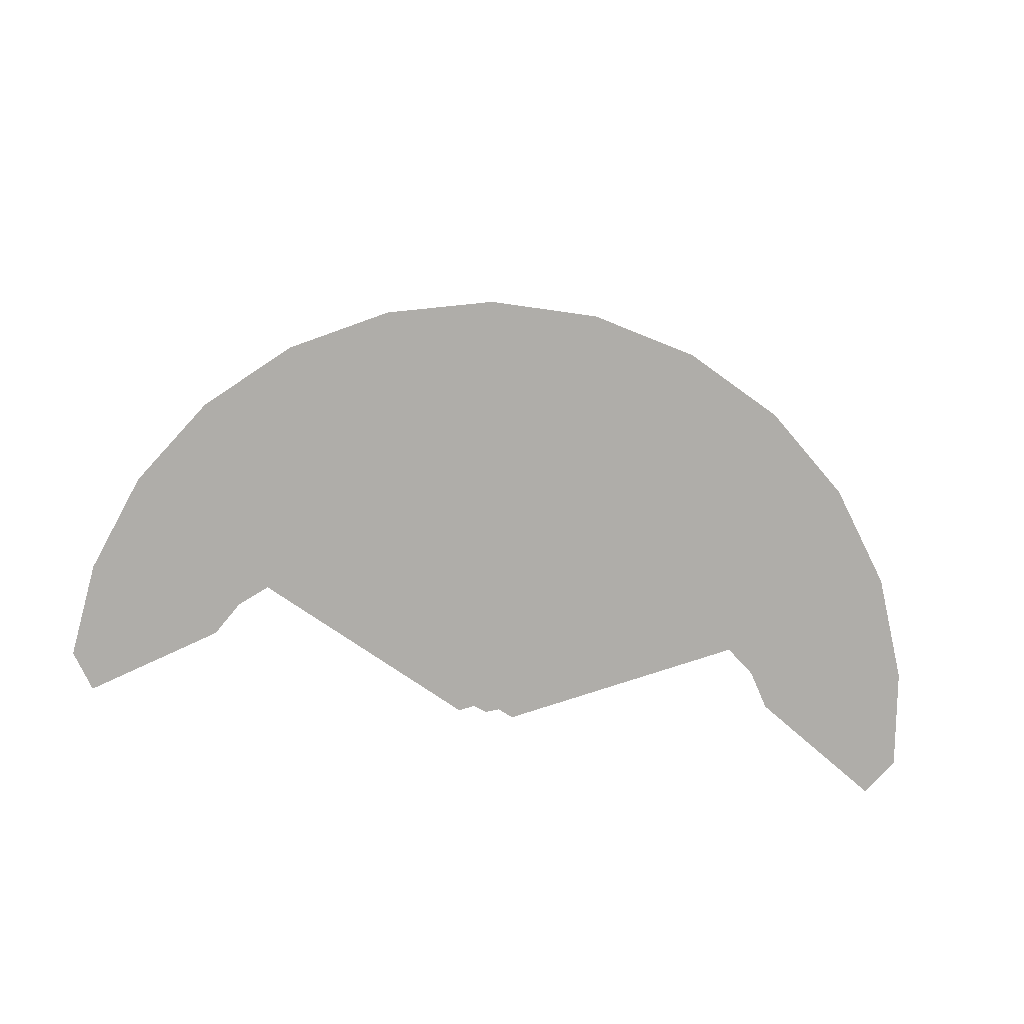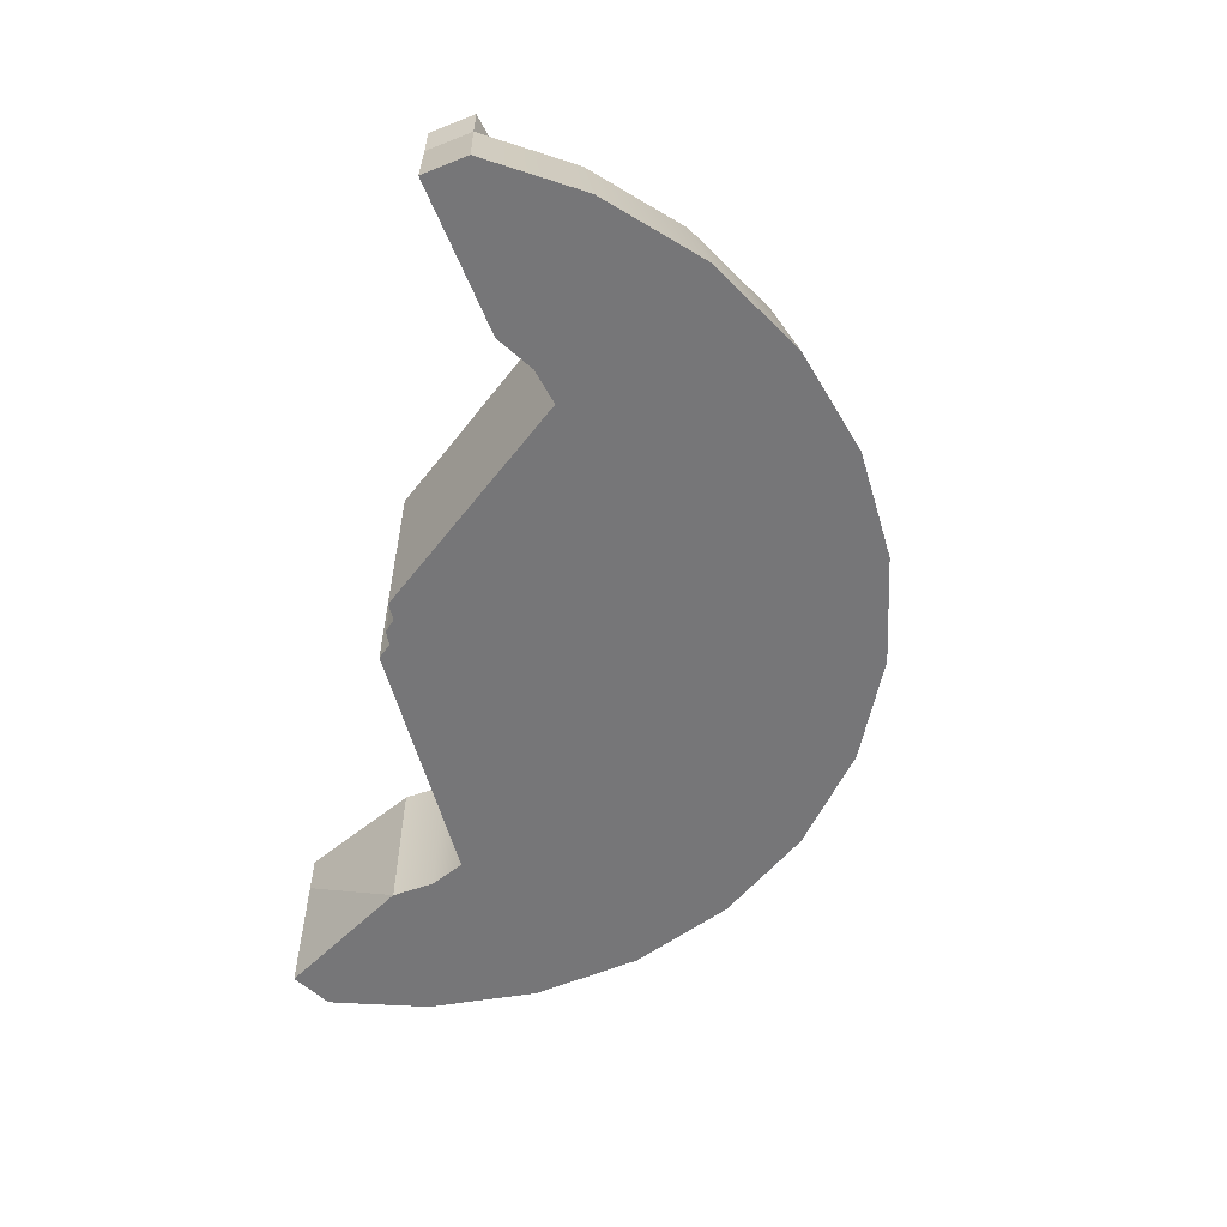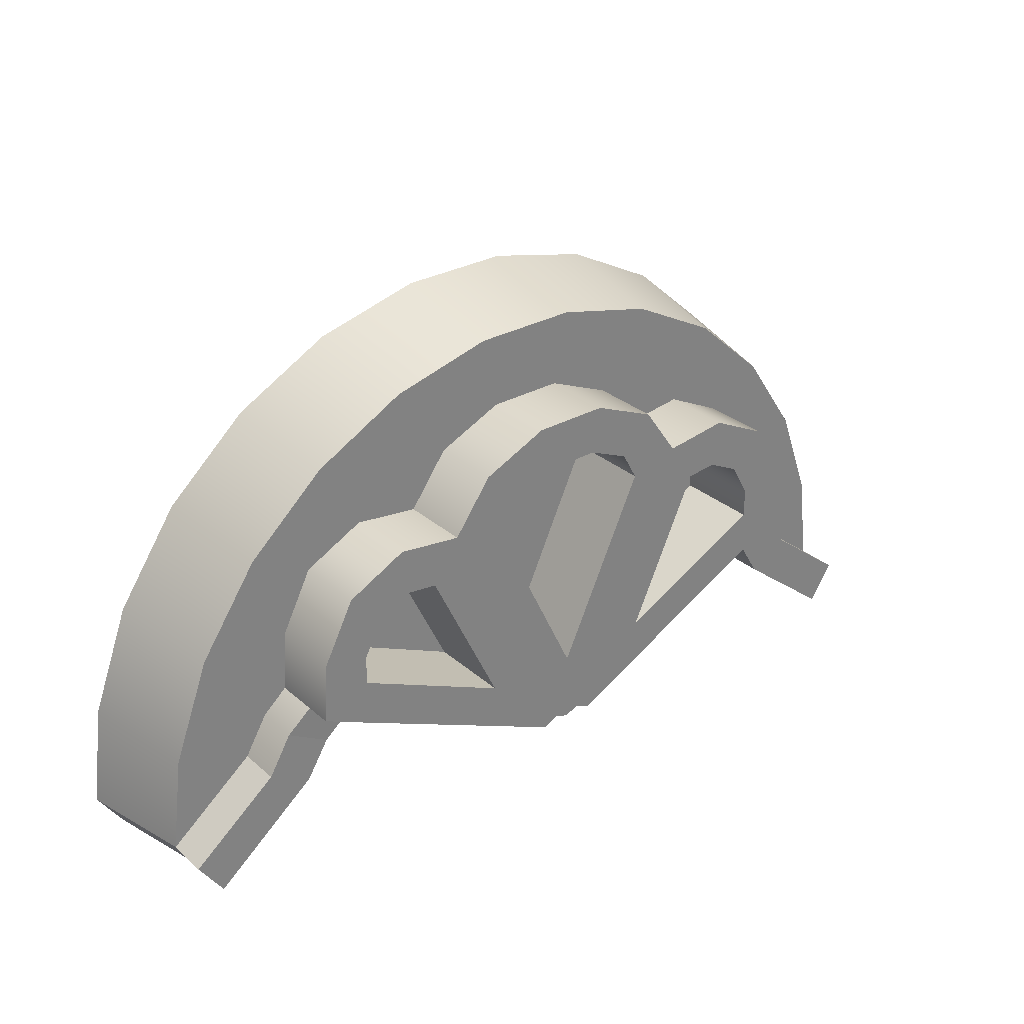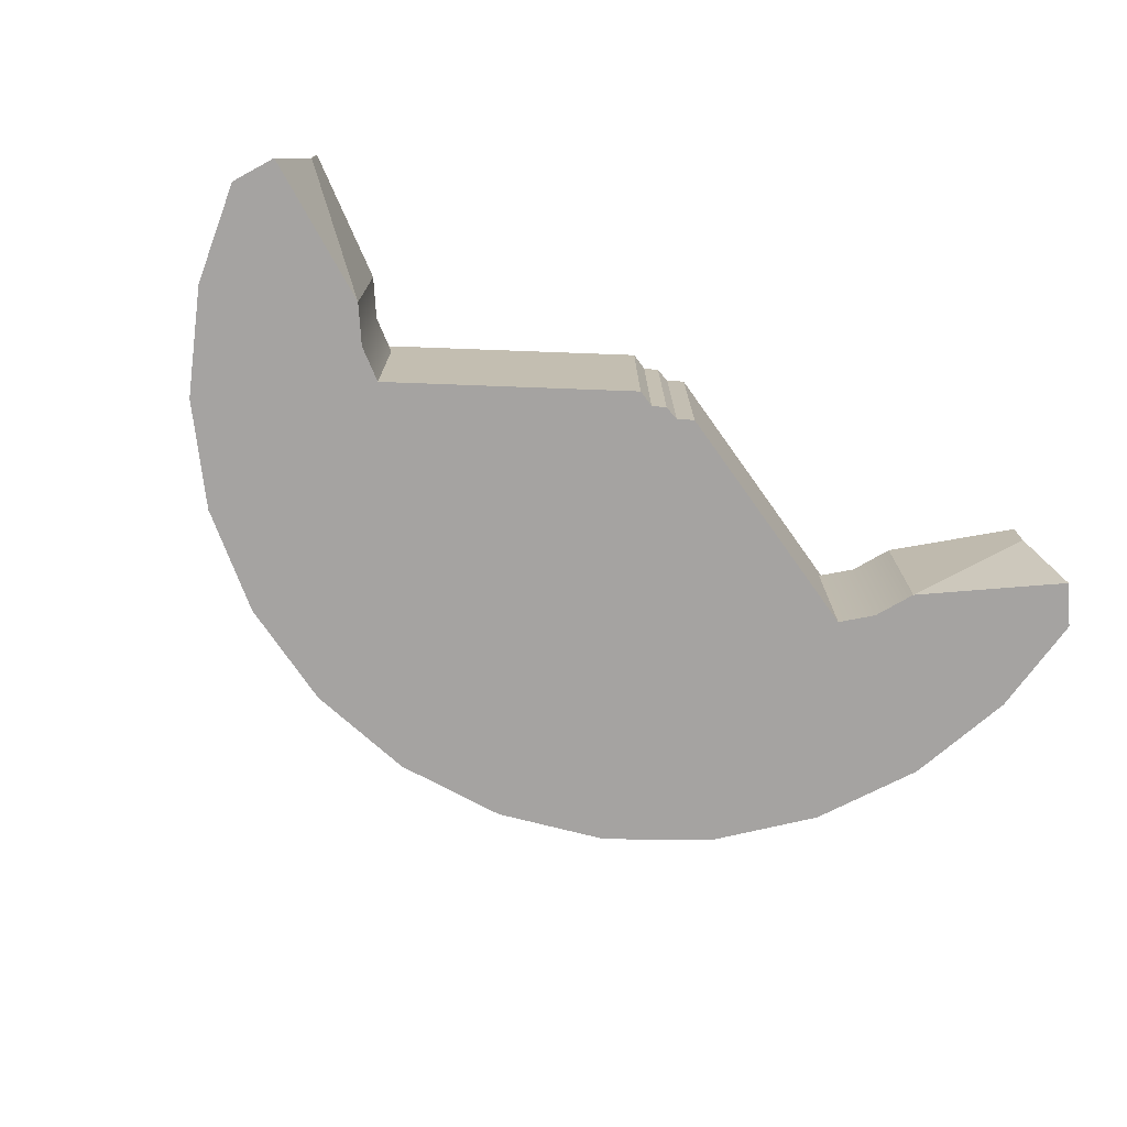
<metadata>
{"format":"obj","ext":"obj","renderer":"f3d","projection":"perspective","resolution":1024,"background":"white","views":[{"elev":-77.2,"azim":172.0,"up":"+Z"},{"elev":-56.9,"azim":78.9,"up":"+Z"},{"elev":30.2,"azim":-39.1,"up":"+Y"},{"elev":-73.1,"azim":-28.3,"up":"+Z"}]}
</metadata>
<code>
o model_5186
v -0.6517 0.9123 -0.5
v -0.9332 1.196 -0.5
v -0.5858 0.966 -0.5
v 0.7026 0.8295 -0.5
v 1.054 0.7261 -0.5
v 0.9966 0.6393 -0.5
v -1.054 0.7261 -0.5
v -1.023 0.9582 -0.5
v -0.7026 0.8295 -0.5
v 0.9332 1.196 -0.5
v 1.023 0.9582 -0.5
v 0.6517 0.9123 -0.5
v 0.5858 0.966 -0.5
v -0.9332 1.196 -0.5
v 0.127 1.752 -0.5
v -2.072e-05 0.7163 -0.5
v -0.127 1.752 -0.5
v 0.03155 0.7282 -0.5
v 0.3737 1.691 -0.5
v -0.7888 1.405 -0.5
v -0.3737 1.691 -0.5
v -0.0318 0.7282 -0.5
v -0.5987 1.573 -0.5
v -0.06822 0.7118 -0.5
v 0.5987 1.573 -0.5
v 0.7888 1.405 -0.5
v 0.06797 0.7118 -0.5
v -0.9966 0.6393 -0.5
v 0.3844 1.249 -0.2754
v 0.5789 1.07 -0.2754
v 0.5789 1.136 -0.2754
v 0.534 1.216 -0.2754
v 0.4559 1.256 -0.2754
v 0.4728 1.365 -0.08073
v 0.3203 1.347 -0.08073
v 0.3844 1.249 -0.08073
v 0.4559 1.256 -0.08073
v 0.6124 1.295 -0.08073
v 0.4728 1.365 -0.08073
v 0.4559 1.256 -0.08073
v 0.534 1.216 -0.08073
v 0.6819 1.159 -0.08073
v 0.5789 1.136 -0.08073
v 0.697 1.021 -0.08073
v 0.5789 1.07 -0.08073
v 0.2213 0.8955 -0.08073
v 0.03155 0.7282 -0.08073
v 0.06797 0.7118 -0.08073
v 0.3203 1.347 -0.08073
v 0.03155 0.7282 -0.08073
v 0.2213 0.8955 -0.08073
v 0.3844 1.249 -0.08073
v 0.5858 0.966 -0.08073
v 0.3844 1.249 -0.2754
v 0.2213 0.8955 -0.2754
v 0.5789 1.07 -0.2754
v 0.5789 1.07 -0.08073
v 0.5789 1.136 -0.08073
v 0.5789 1.136 -0.2754
v 0.5789 1.07 -0.2754
v 0.534 1.216 -0.08073
v 0.534 1.216 -0.2754
v 0.4559 1.256 -0.08073
v 0.4559 1.256 -0.2754
v 0.3844 1.249 -0.08073
v 0.3844 1.249 -0.2754
v 0.3844 1.249 -0.08073
v 0.2213 0.8955 -0.08073
v 0.2213 0.8955 -0.2754
v 0.3844 1.249 -0.2754
v 0.2213 0.8955 -0.08073
v 0.5789 1.07 -0.08073
v 0.5789 1.07 -0.2754
v 0.2213 0.8955 -0.2754
v 0.7026 0.8295 -0.1444
v 0.8005 0.8816 -0.1444
v 0.7476 0.9705 -0.1444
v 0.6517 0.9123 -0.1444
v 1 0.7261 -0.1444
v 0.9428 0.6393 -0.1444
v 0.5858 0.966 -0.1447
v 0.06797 0.7118 -0.5
v 0.5858 0.966 -0.5
v 0.6517 0.9123 -0.1444
v 0.5858 0.966 -0.1447
v 0.5858 0.966 -0.5
v 0.6517 0.9123 -0.5
v 0.7026 0.8295 -0.1444
v 0.7026 0.8295 -0.5
v 0.9428 0.6393 -0.1444
v 0.7026 0.8295 -0.1444
v 0.9428 0.6393 -0.2412
v 1 0.7261 -0.2412
v 0.9428 0.6393 -0.2412
v 0.9966 0.6393 -0.5
v 1.054 0.7261 -0.5
v 0.06797 0.7118 -0.08073
v 0.3203 1.347 -0.08073
v 0.4728 1.365 -0.08073
v 0.4728 1.365 -0.2412
v 0.3203 1.347 -0.2412
v 0.6124 1.295 -0.08073
v 0.6124 1.295 -0.2412
v 0.6819 1.159 -0.08073
v 0.6819 1.159 -0.2412
v 0.697 1.021 -0.08073
v 0.697 1.021 -0.1443
v 0.7476 0.9705 -0.1444
v 0.8005 0.8816 -0.1444
v 0.8005 0.8816 -0.2412
v 0.7476 0.9705 -0.2412
v 0.8005 0.8816 -0.1444
v 1 0.7261 -0.1444
v 1 0.7261 -0.2412
v 0.8005 0.8816 -0.2412
v 1 0.7261 -0.1444
v 0.9428 0.6393 -0.1444
v 1 0.7261 -0.2412
v 0.06797 0.7118 -0.08073
v 0.03155 0.7282 -0.08073
v 0.03155 0.7282 -0.5
v 0.06797 0.7118 -0.5
v -0.3882 1.246 -0.2754
v -0.5789 1.07 -0.2754
v -0.2213 0.8955 -0.2754
v -0.4736 1.365 -0.08073
v -0.4565 1.255 -0.08073
v -0.3882 1.246 -0.08073
v -0.3248 1.344 -0.08073
v -0.6106 1.297 -0.08073
v -0.5324 1.218 -0.08073
v -0.682 1.159 -0.08073
v -0.5789 1.136 -0.08073
v -0.6914 1.019 -0.08073
v -0.5789 1.07 -0.08073
v -0.5789 1.136 -0.08073
v -0.682 1.159 -0.08073
v -0.2213 0.8955 -0.08073
v -0.06822 0.7118 -0.08073
v -0.0318 0.7282 -0.08073
v -0.2213 0.8955 -0.08073
v -0.0318 0.7282 -0.08073
v -0.5858 0.966 -0.08073
v -0.5789 1.07 -0.08073
v -0.6914 1.019 -0.08073
v -0.4565 1.255 -0.2754
v -0.5324 1.218 -0.2754
v -0.5789 1.136 -0.2754
v -0.5789 1.07 -0.08073
v -0.2213 0.8955 -0.08073
v -0.2213 0.8955 -0.2754
v -0.5789 1.07 -0.2754
v -0.2213 0.8955 -0.08073
v -0.3882 1.246 -0.08073
v -0.3882 1.246 -0.2754
v -0.2213 0.8955 -0.2754
v -0.3882 1.246 -0.08073
v -0.4565 1.255 -0.08073
v -0.4565 1.255 -0.2754
v -0.3882 1.246 -0.2754
v -0.5324 1.218 -0.08073
v -0.5324 1.218 -0.2754
v -0.5789 1.136 -0.08073
v -0.5789 1.136 -0.2754
v -0.5789 1.07 -0.08073
v -0.5789 1.07 -0.2754
v -0.7026 0.8295 -0.1444
v -0.6517 0.9123 -0.1444
v -0.7476 0.9705 -0.1444
v -0.8005 0.8816 -0.1444
v -1 0.7261 -0.1444
v -0.9428 0.6393 -0.1444
v -0.7026 0.8295 -0.1444
v -0.8005 0.8816 -0.1444
v -0.6517 0.9123 -0.1444
v -0.7026 0.8295 -0.1444
v -0.7026 0.8295 -0.5
v -0.6517 0.9123 -0.5
v -0.9428 0.6393 -0.1444
v -1 0.7261 -0.1444
v -1 0.7261 -0.2412
v -0.7026 0.8295 -0.1444
v -0.9428 0.6393 -0.1444
v -0.9428 0.6393 -0.2412
v -0.06822 0.7118 -0.5
v -0.06822 0.7118 -0.08073
v -0.5858 0.966 -0.1455
v -0.06822 0.7118 -0.08073
v -1 0.7261 -0.1444
v -0.8005 0.8816 -0.1444
v -0.8005 0.8816 -0.2412
v -1 0.7261 -0.2412
v -0.8005 0.8816 -0.1444
v -0.7476 0.9705 -0.1444
v -0.7476 0.9705 -0.2412
v -0.8005 0.8816 -0.2412
v -0.6914 1.019 -0.1425
v -0.6914 1.019 -0.2412
v -0.6914 1.019 -0.1425
v -0.682 1.159 -0.08073
v -0.682 1.159 -0.2412
v -0.6106 1.297 -0.08073
v -0.6106 1.297 -0.2412
v -0.4736 1.365 -0.08073
v -0.4736 1.365 -0.2412
v -0.3248 1.344 -0.08073
v -0.3248 1.344 -0.2412
v -0.9428 0.6393 -0.1444
v -1 0.7261 -0.2412
v -0.9428 0.6393 -0.2412
v -0.0318 0.7282 -0.08073
v -0.06822 0.7118 -0.08073
v -0.06822 0.7118 -0.5
v -0.0318 0.7282 -0.5
v 0.2011 1.314 -0.2754
v -0.2054 1.312 -0.2754
v -2.072e-05 0.8841 -0.2754
v 0.3203 1.347 -0.08073
v 0.2366 1.465 -0.08073
v 0.1646 1.379 -0.08073
v 0.2011 1.314 -0.08073
v 0.08571 1.531 -0.08073
v 0.06681 1.423 -0.08073
v -0.08575 1.531 -0.08073
v -0.06685 1.423 -0.08073
v -0.2366 1.465 -0.08073
v -0.1647 1.379 -0.08073
v -0.3248 1.344 -0.08073
v -0.2054 1.312 -0.08073
v -0.0318 0.7282 -0.08073
v -2.072e-05 0.8841 -0.08073
v 0.03155 0.7282 -0.08073
v 0.2011 1.314 -0.08073
v 0.1646 1.379 -0.08073
v 0.1646 1.379 -0.2754
v 0.2011 1.314 -0.2754
v 0.06681 1.423 -0.08073
v 0.06681 1.423 -0.2754
v -0.06685 1.423 -0.08073
v -0.06685 1.423 -0.2754
v -0.1647 1.379 -0.08073
v -0.1647 1.379 -0.2754
v -0.2054 1.312 -0.08073
v -0.2054 1.312 -0.2754
v -0.2054 1.312 -0.08073
v -2.072e-05 0.8841 -0.08073
v -2.072e-05 0.8841 -0.2754
v -0.2054 1.312 -0.2754
v -2.072e-05 0.8841 -0.08073
v 0.2011 1.314 -0.08073
v 0.2011 1.314 -0.2754
v -2.072e-05 0.8841 -0.2754
v -0.1647 1.379 -0.2754
v 0.1646 1.379 -0.2754
v 0.06681 1.423 -0.2754
v -0.06685 1.423 -0.2754
v -0.3248 1.344 -0.08073
v -0.2366 1.465 -0.08073
v -0.2366 1.465 -0.2412
v -0.3248 1.344 -0.2412
v -0.08575 1.531 -0.08073
v -0.08575 1.531 -0.2412
v 0.08571 1.531 -0.08073
v 0.08571 1.531 -0.2412
v 0.2366 1.465 -0.08073
v 0.2366 1.465 -0.2412
v 0.3203 1.347 -0.08073
v 0.3203 1.347 -0.2412
v -2.072e-05 0.7163 -0.08073
v -2.072e-05 0.7163 -0.08073
v -0.0318 0.7282 -0.08073
v -0.0318 0.7282 -0.5
v -2.072e-05 0.7163 -0.5
v 0.03155 0.7282 -0.08073
v -2.072e-05 0.7163 -0.08073
v -2.072e-05 0.7163 -0.5
v 0.03155 0.7282 -0.5
v 0.9428 0.6393 -0.2412
v 0.9428 0.6393 -0.2412
v 0.7026 0.8295 -0.5
v 0.9966 0.6393 -0.5
v -0.9428 0.6393 -0.2412
v -1 0.7261 -0.2412
v -1.054 0.7261 -0.5
v -0.9966 0.6393 -0.5
v -0.7026 0.8295 -0.5
v 0.9428 0.6393 -0.2412
v 0.7026 0.8295 -0.1444
v 0.7026 0.8295 -0.5
v -0.7026 0.8295 -0.5
v -0.9428 0.6393 -0.2412
v -0.9966 0.6393 -0.5
v -0.6914 1.019 -0.08073
v -0.6914 1.019 -0.2412
v -0.5858 0.966 -0.1455
v -0.5858 0.966 -0.5
v -0.5858 0.966 -0.5
v -0.5858 0.966 -0.08073
v 0.5858 0.966 -0.08073
v 0.06797 0.7118 -0.08073
v 0.697 1.021 -0.1443
v 0.697 1.021 -0.2412
v 0.697 1.021 -0.2412
v 0.7476 0.9705 -0.1444
v 0.697 1.021 -0.1443
v 0.5858 0.966 -0.1447
v 0.6517 0.9123 -0.1444
v -0.6517 0.9123 -0.1444
v -0.5858 0.966 -0.1455
v -0.6914 1.019 -0.1425
v -0.7476 0.9705 -0.1444
v -0.5858 0.966 -0.08073
v -0.6914 1.019 -0.08073
v -0.6914 1.019 -0.1425
v -0.5858 0.966 -0.1455
v 0.5858 0.966 -0.1447
v 0.697 1.021 -0.1443
v 0.697 1.021 -0.08073
v 0.5858 0.966 -0.08073
v -0.9709 0.9464 -0.2412
v -1 0.7261 -0.2412
v -0.8005 0.8816 -0.2412
v -0.7476 0.9705 -0.2412
v -0.682 1.026 -0.2412
v -0.8855 1.172 -0.2412
v -0.7485 1.37 -0.2412
v -0.682 1.159 -0.2412
v -0.6106 1.297 -0.2412
v -0.5681 1.53 -0.2412
v -0.4736 1.365 -0.2412
v -0.3248 1.344 -0.2412
v -0.3546 1.642 -0.2412
v -0.2366 1.465 -0.2412
v -0.1205 1.7 -0.2412
v -0.08575 1.531 -0.2412
v 0.1205 1.7 -0.2412
v 0.08571 1.531 -0.2412
v 0.3546 1.642 -0.2412
v 0.2366 1.465 -0.2412
v 0.5681 1.53 -0.2412
v 0.3203 1.347 -0.2412
v 0.7485 1.37 -0.2412
v 0.4728 1.365 -0.2412
v 0.6124 1.295 -0.2412
v 0.8855 1.172 -0.2412
v 0.6819 1.159 -0.2412
v 0.6819 1.026 -0.2412
v 0.9709 0.9464 -0.2412
v 0.7476 0.9705 -0.2412
v 0.8005 0.8816 -0.2412
v 1 0.7261 -0.2412
v -0.7476 0.9705 -0.2412
v -1 0.7261 -0.2412
v -0.9709 0.9464 -0.2412
v -1.023 0.9582 -0.5
v -1.054 0.7261 -0.5
v -0.5681 1.53 -0.2412
v -0.3546 1.642 -0.2412
v -0.3737 1.691 -0.5
v -0.5987 1.573 -0.5
v -0.1205 1.7 -0.2412
v -0.127 1.752 -0.5
v 0.1205 1.7 -0.2412
v 0.127 1.752 -0.5
v 0.3546 1.642 -0.2412
v 0.3737 1.691 -0.5
v 0.5681 1.53 -0.2412
v 0.5987 1.573 -0.5
v 0.7485 1.37 -0.2412
v 0.7888 1.405 -0.5
v 0.9709 0.9464 -0.2412
v 1 0.7261 -0.2412
v 1.054 0.7261 -0.5
v 1.023 0.9582 -0.5
v -0.8855 1.172 -0.2412
v -0.7485 1.37 -0.2412
v -0.7888 1.405 -0.5
v -0.9332 1.196 -0.5
v 0.8855 1.172 -0.2412
v 0.9332 1.196 -0.5
g surface_000
f 1 2 3
f 7 9 28
f 7 8 9
f 8 1 9
f 8 14 1
f 20 3 14
f 20 24 3
f 22 24 20
f 22 20 23
f 21 22 23
f 17 22 21
f 17 16 22
f 15 16 17
f 15 18 16
f 18 15 19
f 18 19 25
f 18 25 26
f 18 26 27
f 27 26 13
f 13 26 10
f 10 12 13
f 10 4 12
f 10 11 4
f 11 5 4
f 4 5 6
f 290 291 292
f 287 288 289
f 279 280 281
f 208 209 210
f 179 180 181
f 138 139 140
f 90 91 92
f 54 55 56
f 46 47 48
f 316 318 319
f 316 317 318
f 312 314 315
f 312 313 314
f 308 310 311
f 308 309 310
f 304 306 307
f 304 305 306
f 105 107 303
f 104 107 105
f 104 106 107
f 102 104 105
f 102 105 103
f 99 102 103
f 99 103 100
f 98 99 100
f 98 100 101
f 301 111 302
f 301 108 111
f 108 110 111
f 108 109 110
f 299 300 81
f 81 300 82
f 81 82 83
f 187 186 298
f 185 186 187
f 185 187 297
f 295 178 296
f 295 175 178
f 175 177 178
f 175 176 177
f 199 201 294
f 199 200 201
f 200 203 201
f 200 202 203
f 202 205 203
f 202 204 205
f 204 207 205
f 204 206 207
f 293 200 199
f 182 184 286
f 182 183 184
f 282 284 285
f 282 283 284
f 118 117 278
f 116 117 118
f 274 276 277
f 274 275 276
f 270 272 273
f 270 271 272
f 265 267 268
f 265 268 266
f 263 265 266
f 263 266 264
f 261 263 264
f 261 264 262
f 258 261 262
f 258 262 259
f 257 258 259
f 257 259 260
f 253 255 256
f 253 254 255
f 215 254 253
f 215 253 216
f 215 216 217
f 249 251 252
f 249 250 251
f 245 247 248
f 245 246 247
f 241 243 244
f 241 244 242
f 239 241 242
f 239 242 240
f 237 239 240
f 237 240 238
f 234 237 238
f 234 238 235
f 233 234 235
f 233 235 236
f 211 213 214
f 211 212 213
f 194 197 198
f 194 198 195
f 193 194 195
f 193 195 196
f 189 191 192
f 189 190 191
f 141 143 188
f 141 144 143
f 143 144 145
f 171 173 174
f 171 172 173
f 167 169 170
f 167 168 169
f 163 165 166
f 163 166 164
f 161 163 164
f 161 164 162
f 158 161 162
f 158 162 159
f 157 158 159
f 157 159 160
f 153 155 156
f 153 154 155
f 149 151 152
f 149 150 151
f 123 146 147
f 123 147 148
f 123 148 124
f 123 124 125
f 129 141 142
f 129 128 141
f 126 128 129
f 126 127 128
f 130 127 126
f 130 131 127
f 132 131 130
f 132 133 131
f 134 136 137
f 134 135 136
f 119 121 122
f 119 120 121
f 112 114 115
f 112 113 114
f 51 97 53
f 51 53 45
f 44 45 53
f 44 43 45
f 44 42 43
f 42 41 43
f 42 38 41
f 38 40 41
f 38 39 40
f 93 95 96
f 93 94 95
f 88 87 89
f 88 84 87
f 84 86 87
f 84 85 86
f 79 75 80
f 79 76 75
f 75 76 77
f 75 77 78
f 71 73 74
f 71 72 73
f 67 69 70
f 67 68 69
f 63 65 66
f 63 66 64
f 61 63 64
f 61 64 62
f 58 61 62
f 58 62 59
f 57 58 59
f 57 59 60
f 49 51 52
f 49 50 51
f 34 36 37
f 34 35 36
f 29 32 33
f 29 31 32
f 29 30 31
f 269 232 231
f 232 221 231
f 232 218 221
f 218 220 221
f 218 219 220
f 219 223 220
f 219 222 223
f 222 225 223
f 222 224 225
f 224 227 225
f 224 226 227
f 226 229 227
f 226 228 229
f 228 231 229
f 228 230 231
f 231 230 269
f 371 372 373
f 371 373 374
f 379 371 374
f 379 374 380
f 369 379 380
f 369 380 370
f 367 369 370
f 367 370 368
f 365 367 368
f 365 368 366
f 363 365 366
f 363 366 364
f 361 363 364
f 361 364 362
f 358 361 362
f 358 362 359
f 357 358 359
f 357 359 360
f 376 357 360
f 376 360 377
f 375 376 377
f 375 377 378
f 354 375 378
f 354 378 355
f 353 354 355
f 353 355 356
f 320 352 325
f 322 352 320
f 320 321 322
f 348 350 351
f 348 349 350
f 345 349 348
f 345 347 349
f 345 346 347
f 342 346 345
f 344 346 342
f 342 343 344
f 342 340 343
f 341 343 340
f 340 339 341
f 340 338 339
f 338 337 339
f 338 336 337
f 336 335 337
f 336 334 335
f 334 333 335
f 334 332 333
f 332 331 333
f 332 329 331
f 329 330 331
f 326 330 329
f 326 328 330
f 326 327 328
f 325 327 326
f 324 327 325
f 323 324 325

</code>
